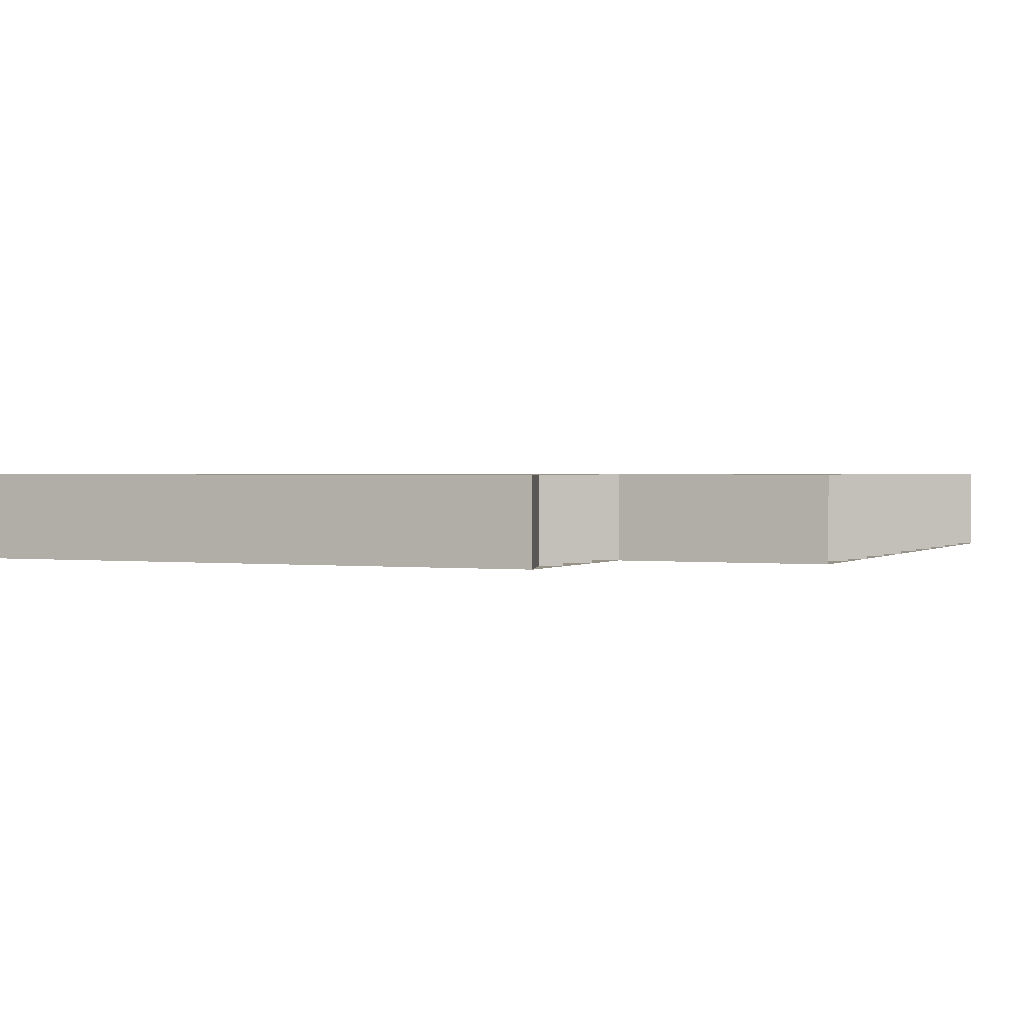
<metadata>
{"format":"obj","ext":"obj","renderer":"f3d","projection":"perspective","resolution":1024,"background":"white","views":[{"elev":1.1,"azim":114.4,"up":"+Z"}]}
</metadata>
<code>
v -6822 -1261 -273.7
v -6822 -1253 -273.7
v -6822 -1245 -273.7
v -6822 -1236 -273.7
v -6813 -1261 -273.7
v -6813 -1253 -273.7
v -6813 -1245 -273.7
v -6813 -1236 -273.7
v -6805 -1261 -273.7
v -6805 -1253 -273.7
v -6805 -1245 -273.7
v -6805 -1236 -273.7
v -6797 -1261 -273.7
v -6797 -1253 -273.7
v -6797 -1245 -273.7
v -6797 -1236 -273.7
v -6847 -1261 -273.7
v -6847 -1253 -273.7
v -6847 -1245 -273.7
v -6847 -1236 -273.7
v -6838 -1261 -273.7
v -6838 -1253 -273.7
v -6838 -1245 -273.7
v -6838 -1236 -273.7
v -6830 -1261 -273.7
v -6830 -1253 -273.7
v -6830 -1245 -273.7
v -6830 -1236 -273.7
v -6847 -1286 -273.7
v -6847 -1278 -273.7
v -6847 -1270 -273.7
v -6838 -1286 -273.7
v -6838 -1278 -273.7
v -6838 -1270 -273.7
v -6830 -1286 -273.7
v -6830 -1278 -273.7
v -6830 -1270 -273.7
v -6822 -1286 -273.7
v -6822 -1278 -273.7
v -6822 -1270 -273.7
v -6872 -1286 -273.7
v -6872 -1278 -273.7
v -6872 -1270 -273.7
v -6872 -1261 -273.7
v -6863 -1286 -273.7
v -6863 -1278 -273.7
v -6863 -1270 -273.7
v -6863 -1261 -273.7
v -6855 -1286 -273.7
v -6855 -1278 -273.7
v -6855 -1270 -273.7
v -6855 -1261 -273.7
v -6872 -1253 -273.7
v -6872 -1245 -273.7
v -6872 -1236 -273.7
v -6863 -1253 -273.7
v -6863 -1245 -273.7
v -6863 -1236 -273.7
v -6855 -1253 -273.7
v -6855 -1245 -273.7
v -6855 -1236 -273.7
v -6813 -1286 -273.7
v -6813 -1278 -273.7
v -6813 -1270 -273.7
v -6805 -1286 -273.7
v -6805 -1278 -273.7
v -6805 -1270 -273.7
v -6797 -1286 -273.7
v -6797 -1278 -273.7
v -6797 -1270 -273.7
v -6788 -1261 -273.7
v -6788 -1253 -273.7
v -6788 -1245 -273.7
v -6788 -1236 -273.7
v -6780 -1261 -273.7
v -6780 -1253 -273.7
v -6780 -1245 -273.7
v -6780 -1236 -273.7
v -6772 -1261 -273.7
v -6772 -1253 -273.7
v -6772 -1245 -273.7
v -6772 -1236 -273.7
v -6788 -1286 -273.7
v -6788 -1278 -273.7
v -6788 -1270 -273.7
v -6780 -1286 -273.7
v -6780 -1278 -273.7
v -6780 -1270 -273.7
v -6772 -1286 -273.7
v -6772 -1278 -273.7
v -6772 -1270 -273.7
v -6822 -1228 -273.7
v -6822 -1220 -273.7
v -6822 -1211 -273.7
v -6813 -1228 -273.7
v -6813 -1220 -273.7
v -6813 -1211 -273.7
v -6805 -1228 -273.7
v -6805 -1220 -273.7
v -6805 -1211 -273.7
v -6797 -1228 -273.7
v -6797 -1220 -273.7
v -6797 -1211 -273.7
v -6788 -1228 -273.7
v -6788 -1220 -273.7
v -6788 -1211 -273.7
v -6780 -1228 -273.7
v -6780 -1220 -273.7
v -6780 -1211 -273.7
v -6772 -1228 -273.7
v -6772 -1220 -273.7
v -6772 -1211 -273.7
v -6847 -1228 -273.7
v -6847 -1220 -273.7
v -6847 -1211 -273.7
v -6838 -1228 -273.7
v -6838 -1220 -273.7
v -6838 -1211 -273.7
v -6830 -1228 -273.7
v -6830 -1220 -273.7
v -6830 -1211 -273.7
v -6872 -1228 -273.7
v -6872 -1220 -273.7
v -6872 -1211 -273.7
v -6863 -1228 -273.7
v -6863 -1220 -273.7
v -6863 -1211 -273.7
v -6855 -1228 -273.7
v -6855 -1220 -273.7
v -6855 -1211 -273.7
v -6872 -1203 -273.7
v -6872 -1195 -273.7
v -6872 -1186 -273.7
v -6863 -1203 -273.7
v -6863 -1195 -273.7
v -6863 -1186 -273.7
v -6855 -1203 -273.7
v -6855 -1195 -273.7
v -6855 -1186 -273.7
v -6847 -1203 -273.7
v -6847 -1195 -273.7
v -6847 -1186 -273.7
v -6838 -1203 -273.7
v -6838 -1195 -273.7
v -6838 -1186 -273.7
v -6830 -1203 -273.7
v -6830 -1195 -273.7
v -6830 -1186 -273.7
v -6822 -1203 -273.7
v -6822 -1195 -273.7
v -6822 -1186 -273.7
v -6813 -1203 -273.7
v -6813 -1195 -273.7
v -6813 -1186 -273.7
v -6805 -1203 -273.7
v -6805 -1195 -273.7
v -6805 -1186 -273.7
v -6797 -1203 -273.7
v -6797 -1195 -273.7
v -6797 -1186 -273.7
v -6822 -1261 -283.7
v -6822 -1253 -283.7
v -6822 -1245 -283.7
v -6822 -1236 -283.7
v -6813 -1261 -283.7
v -6813 -1253 -283.7
v -6813 -1245 -283.7
v -6813 -1236 -283.7
v -6805 -1261 -283.7
v -6805 -1253 -283.7
v -6805 -1245 -283.7
v -6805 -1236 -283.7
v -6797 -1261 -283.7
v -6797 -1253 -283.7
v -6797 -1245 -283.7
v -6797 -1236 -283.7
v -6847 -1261 -283.7
v -6847 -1253 -283.7
v -6847 -1245 -283.7
v -6847 -1236 -283.7
v -6838 -1261 -283.7
v -6838 -1253 -283.7
v -6838 -1245 -283.7
v -6838 -1236 -283.7
v -6830 -1261 -283.7
v -6830 -1253 -283.7
v -6830 -1245 -283.7
v -6830 -1236 -283.7
v -6847 -1286 -283.7
v -6847 -1278 -283.7
v -6847 -1270 -283.7
v -6838 -1286 -283.7
v -6838 -1278 -283.7
v -6838 -1270 -283.7
v -6830 -1286 -283.7
v -6830 -1278 -283.7
v -6830 -1270 -283.7
v -6822 -1286 -283.7
v -6822 -1278 -283.7
v -6822 -1270 -283.7
v -6872 -1286 -283.7
v -6872 -1278 -283.7
v -6872 -1270 -283.7
v -6872 -1261 -283.7
v -6863 -1286 -283.7
v -6863 -1278 -283.7
v -6863 -1270 -283.7
v -6863 -1261 -283.7
v -6855 -1286 -283.7
v -6855 -1278 -283.7
v -6855 -1270 -283.7
v -6855 -1261 -283.7
v -6872 -1253 -283.7
v -6872 -1245 -283.7
v -6872 -1236 -283.7
v -6863 -1253 -283.7
v -6863 -1245 -283.7
v -6863 -1236 -283.7
v -6855 -1253 -283.7
v -6855 -1245 -283.7
v -6855 -1236 -283.7
v -6813 -1286 -283.7
v -6813 -1278 -283.7
v -6813 -1270 -283.7
v -6805 -1286 -283.7
v -6805 -1278 -283.7
v -6805 -1270 -283.7
v -6797 -1286 -283.7
v -6797 -1278 -283.7
v -6797 -1270 -283.7
v -6788 -1261 -283.7
v -6788 -1253 -283.7
v -6788 -1245 -283.7
v -6788 -1236 -283.7
v -6780 -1261 -283.7
v -6780 -1253 -283.7
v -6780 -1245 -283.7
v -6780 -1236 -283.7
v -6772 -1261 -283.7
v -6772 -1253 -283.7
v -6772 -1245 -283.7
v -6772 -1236 -283.7
v -6788 -1286 -283.7
v -6788 -1278 -283.7
v -6788 -1270 -283.7
v -6780 -1286 -283.7
v -6780 -1278 -283.7
v -6780 -1270 -283.7
v -6772 -1286 -283.7
v -6772 -1278 -283.7
v -6772 -1270 -283.7
v -6822 -1228 -283.7
v -6822 -1220 -283.7
v -6822 -1211 -283.7
v -6813 -1228 -283.7
v -6813 -1220 -283.7
v -6813 -1211 -283.7
v -6805 -1228 -283.7
v -6805 -1220 -283.7
v -6805 -1211 -283.7
v -6797 -1228 -283.7
v -6797 -1220 -283.7
v -6797 -1211 -283.7
v -6788 -1228 -283.7
v -6788 -1220 -283.7
v -6788 -1211 -283.7
v -6780 -1228 -283.7
v -6780 -1220 -283.7
v -6780 -1211 -283.7
v -6772 -1228 -283.7
v -6772 -1220 -283.7
v -6772 -1211 -283.7
v -6847 -1228 -283.7
v -6847 -1220 -283.7
v -6847 -1211 -283.7
v -6838 -1228 -283.7
v -6838 -1220 -283.7
v -6838 -1211 -283.7
v -6830 -1228 -283.7
v -6830 -1220 -283.7
v -6830 -1211 -283.7
v -6872 -1228 -283.7
v -6872 -1220 -283.7
v -6872 -1211 -283.7
v -6863 -1228 -283.7
v -6863 -1220 -283.7
v -6863 -1211 -283.7
v -6855 -1228 -283.7
v -6855 -1220 -283.7
v -6855 -1211 -283.7
v -6872 -1203 -283.7
v -6872 -1195 -283.7
v -6872 -1186 -283.7
v -6863 -1203 -283.7
v -6863 -1195 -283.7
v -6863 -1186 -283.7
v -6855 -1203 -283.7
v -6855 -1195 -283.7
v -6855 -1186 -283.7
v -6847 -1203 -283.7
v -6847 -1195 -283.7
v -6847 -1186 -283.7
v -6838 -1203 -283.7
v -6838 -1195 -283.7
v -6838 -1186 -283.7
v -6830 -1203 -283.7
v -6830 -1195 -283.7
v -6830 -1186 -283.7
v -6822 -1203 -283.7
v -6822 -1195 -283.7
v -6822 -1186 -283.7
v -6813 -1203 -283.7
v -6813 -1195 -283.7
v -6813 -1186 -283.7
v -6805 -1203 -283.7
v -6805 -1195 -283.7
v -6805 -1186 -283.7
v -6797 -1203 -283.7
v -6797 -1195 -283.7
v -6797 -1186 -283.7
f 1 2 6
f 1 6 5
f 2 3 7
f 2 7 6
f 3 4 8
f 3 8 7
f 5 6 10
f 5 10 9
f 6 7 11
f 6 11 10
f 7 8 12
f 7 12 11
f 9 10 14
f 9 14 13
f 10 11 15
f 10 15 14
f 11 12 16
f 11 16 15
f 17 18 22
f 17 22 21
f 18 19 23
f 18 23 22
f 19 20 24
f 19 24 23
f 21 22 26
f 21 26 25
f 22 23 27
f 22 27 26
f 23 24 28
f 23 28 27
f 25 26 2
f 25 2 1
f 26 27 3
f 26 3 2
f 27 28 4
f 27 4 3
f 29 30 33
f 29 33 32
f 30 31 34
f 30 34 33
f 31 17 21
f 31 21 34
f 32 33 36
f 32 36 35
f 33 34 37
f 33 37 36
f 34 21 25
f 34 25 37
f 35 36 39
f 35 39 38
f 36 37 40
f 36 40 39
f 37 25 1
f 37 1 40
f 41 42 46
f 41 46 45
f 42 43 47
f 42 47 46
f 43 44 48
f 43 48 47
f 45 46 50
f 45 50 49
f 46 47 51
f 46 51 50
f 47 48 52
f 47 52 51
f 49 50 30
f 49 30 29
f 50 51 31
f 50 31 30
f 51 52 17
f 51 17 31
f 44 53 56
f 44 56 48
f 53 54 57
f 53 57 56
f 54 55 58
f 54 58 57
f 48 56 59
f 48 59 52
f 56 57 60
f 56 60 59
f 57 58 61
f 57 61 60
f 52 59 18
f 52 18 17
f 59 60 19
f 59 19 18
f 60 61 20
f 60 20 19
f 38 39 63
f 38 63 62
f 39 40 64
f 39 64 63
f 40 1 5
f 40 5 64
f 62 63 66
f 62 66 65
f 63 64 67
f 63 67 66
f 64 5 9
f 64 9 67
f 65 66 69
f 65 69 68
f 66 67 70
f 66 70 69
f 67 9 13
f 67 13 70
f 13 14 72
f 13 72 71
f 14 15 73
f 14 73 72
f 15 16 74
f 15 74 73
f 71 72 76
f 71 76 75
f 72 73 77
f 72 77 76
f 73 74 78
f 73 78 77
f 75 76 80
f 75 80 79
f 76 77 81
f 76 81 80
f 77 78 82
f 77 82 81
f 68 69 84
f 68 84 83
f 69 70 85
f 69 85 84
f 70 13 71
f 70 71 85
f 83 84 87
f 83 87 86
f 84 85 88
f 84 88 87
f 85 71 75
f 85 75 88
f 86 87 90
f 86 90 89
f 87 88 91
f 87 91 90
f 88 75 79
f 88 79 91
f 4 92 95
f 4 95 8
f 92 93 96
f 92 96 95
f 93 94 97
f 93 97 96
f 8 95 98
f 8 98 12
f 95 96 99
f 95 99 98
f 96 97 100
f 96 100 99
f 12 98 101
f 12 101 16
f 98 99 102
f 98 102 101
f 99 100 103
f 99 103 102
f 16 101 104
f 16 104 74
f 101 102 105
f 101 105 104
f 102 103 106
f 102 106 105
f 74 104 107
f 74 107 78
f 104 105 108
f 104 108 107
f 105 106 109
f 105 109 108
f 78 107 110
f 78 110 82
f 107 108 111
f 107 111 110
f 108 109 112
f 108 112 111
f 20 113 116
f 20 116 24
f 113 114 117
f 113 117 116
f 114 115 118
f 114 118 117
f 24 116 119
f 24 119 28
f 116 117 120
f 116 120 119
f 117 118 121
f 117 121 120
f 28 119 92
f 28 92 4
f 119 120 93
f 119 93 92
f 120 121 94
f 120 94 93
f 55 122 125
f 55 125 58
f 122 123 126
f 122 126 125
f 123 124 127
f 123 127 126
f 58 125 128
f 58 128 61
f 125 126 129
f 125 129 128
f 126 127 130
f 126 130 129
f 61 128 113
f 61 113 20
f 128 129 114
f 128 114 113
f 129 130 115
f 129 115 114
f 124 131 134
f 124 134 127
f 131 132 135
f 131 135 134
f 132 133 136
f 132 136 135
f 127 134 137
f 127 137 130
f 134 135 138
f 134 138 137
f 135 136 139
f 135 139 138
f 130 137 140
f 130 140 115
f 137 138 141
f 137 141 140
f 138 139 142
f 138 142 141
f 115 140 143
f 115 143 118
f 140 141 144
f 140 144 143
f 141 142 145
f 141 145 144
f 118 143 146
f 118 146 121
f 143 144 147
f 143 147 146
f 144 145 148
f 144 148 147
f 121 146 149
f 121 149 94
f 146 147 150
f 146 150 149
f 147 148 151
f 147 151 150
f 94 149 152
f 94 152 97
f 149 150 153
f 149 153 152
f 150 151 154
f 150 154 153
f 97 152 155
f 97 155 100
f 152 153 156
f 152 156 155
f 153 154 157
f 153 157 156
f 100 155 158
f 100 158 103
f 155 156 159
f 155 159 158
f 156 157 160
f 156 160 159
f 161 166 162
f 161 165 166
f 162 167 163
f 162 166 167
f 163 168 164
f 163 167 168
f 165 170 166
f 165 169 170
f 166 171 167
f 166 170 171
f 167 172 168
f 167 171 172
f 169 174 170
f 169 173 174
f 170 175 171
f 170 174 175
f 171 176 172
f 171 175 176
f 177 182 178
f 177 181 182
f 178 183 179
f 178 182 183
f 179 184 180
f 179 183 184
f 181 186 182
f 181 185 186
f 182 187 183
f 182 186 187
f 183 188 184
f 183 187 188
f 185 162 186
f 185 161 162
f 186 163 187
f 186 162 163
f 187 164 188
f 187 163 164
f 189 193 190
f 189 192 193
f 190 194 191
f 190 193 194
f 191 181 177
f 191 194 181
f 192 196 193
f 192 195 196
f 193 197 194
f 193 196 197
f 194 185 181
f 194 197 185
f 195 199 196
f 195 198 199
f 196 200 197
f 196 199 200
f 197 161 185
f 197 200 161
f 201 206 202
f 201 205 206
f 202 207 203
f 202 206 207
f 203 208 204
f 203 207 208
f 205 210 206
f 205 209 210
f 206 211 207
f 206 210 211
f 207 212 208
f 207 211 212
f 209 190 210
f 209 189 190
f 210 191 211
f 210 190 191
f 211 177 212
f 211 191 177
f 204 216 213
f 204 208 216
f 213 217 214
f 213 216 217
f 214 218 215
f 214 217 218
f 208 219 216
f 208 212 219
f 216 220 217
f 216 219 220
f 217 221 218
f 217 220 221
f 212 178 219
f 212 177 178
f 219 179 220
f 219 178 179
f 220 180 221
f 220 179 180
f 198 223 199
f 198 222 223
f 199 224 200
f 199 223 224
f 200 165 161
f 200 224 165
f 222 226 223
f 222 225 226
f 223 227 224
f 223 226 227
f 224 169 165
f 224 227 169
f 225 229 226
f 225 228 229
f 226 230 227
f 226 229 230
f 227 173 169
f 227 230 173
f 173 232 174
f 173 231 232
f 174 233 175
f 174 232 233
f 175 234 176
f 175 233 234
f 231 236 232
f 231 235 236
f 232 237 233
f 232 236 237
f 233 238 234
f 233 237 238
f 235 240 236
f 235 239 240
f 236 241 237
f 236 240 241
f 237 242 238
f 237 241 242
f 228 244 229
f 228 243 244
f 229 245 230
f 229 244 245
f 230 231 173
f 230 245 231
f 243 247 244
f 243 246 247
f 244 248 245
f 244 247 248
f 245 235 231
f 245 248 235
f 246 250 247
f 246 249 250
f 247 251 248
f 247 250 251
f 248 239 235
f 248 251 239
f 164 255 252
f 164 168 255
f 252 256 253
f 252 255 256
f 253 257 254
f 253 256 257
f 168 258 255
f 168 172 258
f 255 259 256
f 255 258 259
f 256 260 257
f 256 259 260
f 172 261 258
f 172 176 261
f 258 262 259
f 258 261 262
f 259 263 260
f 259 262 263
f 176 264 261
f 176 234 264
f 261 265 262
f 261 264 265
f 262 266 263
f 262 265 266
f 234 267 264
f 234 238 267
f 264 268 265
f 264 267 268
f 265 269 266
f 265 268 269
f 238 270 267
f 238 242 270
f 267 271 268
f 267 270 271
f 268 272 269
f 268 271 272
f 180 276 273
f 180 184 276
f 273 277 274
f 273 276 277
f 274 278 275
f 274 277 278
f 184 279 276
f 184 188 279
f 276 280 277
f 276 279 280
f 277 281 278
f 277 280 281
f 188 252 279
f 188 164 252
f 279 253 280
f 279 252 253
f 280 254 281
f 280 253 254
f 215 285 282
f 215 218 285
f 282 286 283
f 282 285 286
f 283 287 284
f 283 286 287
f 218 288 285
f 218 221 288
f 285 289 286
f 285 288 289
f 286 290 287
f 286 289 290
f 221 273 288
f 221 180 273
f 288 274 289
f 288 273 274
f 289 275 290
f 289 274 275
f 284 294 291
f 284 287 294
f 291 295 292
f 291 294 295
f 292 296 293
f 292 295 296
f 287 297 294
f 287 290 297
f 294 298 295
f 294 297 298
f 295 299 296
f 295 298 299
f 290 300 297
f 290 275 300
f 297 301 298
f 297 300 301
f 298 302 299
f 298 301 302
f 275 303 300
f 275 278 303
f 300 304 301
f 300 303 304
f 301 305 302
f 301 304 305
f 278 306 303
f 278 281 306
f 303 307 304
f 303 306 307
f 304 308 305
f 304 307 308
f 281 309 306
f 281 254 309
f 306 310 307
f 306 309 310
f 307 311 308
f 307 310 311
f 254 312 309
f 254 257 312
f 309 313 310
f 309 312 313
f 310 314 311
f 310 313 314
f 257 315 312
f 257 260 315
f 312 316 313
f 312 315 316
f 313 317 314
f 313 316 317
f 260 318 315
f 260 263 318
f 315 319 316
f 315 318 319
f 316 320 317
f 316 319 320
f 1 2 162
f 1 162 161
f 2 3 163
f 2 163 162
f 3 4 164
f 3 164 163
f 4 5 165
f 4 165 164
f 5 6 166
f 5 166 165
f 6 7 167
f 6 167 166
f 7 8 168
f 7 168 167
f 8 9 169
f 8 169 168
f 9 10 170
f 9 170 169
f 10 11 171
f 10 171 170
f 11 12 172
f 11 172 171
f 12 13 173
f 12 173 172
f 13 14 174
f 13 174 173
f 14 15 175
f 14 175 174
f 15 16 176
f 15 176 175
f 16 17 177
f 16 177 176
f 17 18 178
f 17 178 177
f 18 19 179
f 18 179 178
f 19 20 180
f 19 180 179
f 20 21 181
f 20 181 180
f 21 22 182
f 21 182 181
f 22 23 183
f 22 183 182
f 23 24 184
f 23 184 183
f 24 25 185
f 24 185 184
f 25 26 186
f 25 186 185
f 26 27 187
f 26 187 186
f 27 28 188
f 27 188 187
f 28 1 161
f 28 161 188
f 1 2 162
f 1 162 161
f 2 3 163
f 2 163 162
f 3 4 164
f 3 164 163
f 4 29 189
f 4 189 164
f 29 30 190
f 29 190 189
f 30 31 191
f 30 191 190
f 31 17 177
f 31 177 191
f 17 32 192
f 17 192 177
f 32 33 193
f 32 193 192
f 33 34 194
f 33 194 193
f 34 21 181
f 34 181 194
f 21 35 195
f 21 195 181
f 35 36 196
f 35 196 195
f 36 37 197
f 36 197 196
f 37 25 185
f 37 185 197
f 25 38 198
f 25 198 185
f 38 39 199
f 38 199 198
f 39 40 200
f 39 200 199
f 40 1 161
f 40 161 200
f 1 41 201
f 1 201 161
f 41 42 202
f 41 202 201
f 42 43 203
f 42 203 202
f 43 44 204
f 43 204 203
f 44 45 205
f 44 205 204
f 45 46 206
f 45 206 205
f 46 47 207
f 46 207 206
f 47 48 208
f 47 208 207
f 48 49 209
f 48 209 208
f 49 50 210
f 49 210 209
f 50 51 211
f 50 211 210
f 51 52 212
f 51 212 211
f 52 29 189
f 52 189 212
f 29 30 190
f 29 190 189
f 30 31 191
f 30 191 190
f 31 17 177
f 31 177 191
f 17 44 204
f 17 204 177
f 44 53 213
f 44 213 204
f 53 54 214
f 53 214 213
f 54 55 215
f 54 215 214
f 55 48 208
f 55 208 215
f 48 56 216
f 48 216 208
f 56 57 217
f 56 217 216
f 57 58 218
f 57 218 217
f 58 52 212
f 58 212 218
f 52 59 219
f 52 219 212
f 59 60 220
f 59 220 219
f 60 61 221
f 60 221 220
f 61 17 177
f 61 177 221
f 17 18 178
f 17 178 177
f 18 19 179
f 18 179 178
f 19 20 180
f 19 180 179
f 20 38 198
f 20 198 180
f 38 39 199
f 38 199 198
f 39 40 200
f 39 200 199
f 40 1 161
f 40 161 200
f 1 62 222
f 1 222 161
f 62 63 223
f 62 223 222
f 63 64 224
f 63 224 223
f 64 5 165
f 64 165 224
f 5 65 225
f 5 225 165
f 65 66 226
f 65 226 225
f 66 67 227
f 66 227 226
f 67 9 169
f 67 169 227
f 9 68 228
f 9 228 169
f 68 69 229
f 68 229 228
f 69 70 230
f 69 230 229
f 70 13 173
f 70 173 230
f 13 13 173
f 13 173 173
f 13 14 174
f 13 174 173
f 14 15 175
f 14 175 174
f 15 16 176
f 15 176 175
f 16 71 231
f 16 231 176
f 71 72 232
f 71 232 231
f 72 73 233
f 72 233 232
f 73 74 234
f 73 234 233
f 74 75 235
f 74 235 234
f 75 76 236
f 75 236 235
f 76 77 237
f 76 237 236
f 77 78 238
f 77 238 237
f 78 79 239
f 78 239 238
f 79 80 240
f 79 240 239
f 80 81 241
f 80 241 240
f 81 82 242
f 81 242 241
f 82 68 228
f 82 228 242
f 68 69 229
f 68 229 228
f 69 70 230
f 69 230 229
f 70 13 173
f 70 173 230
f 13 83 243
f 13 243 173
f 83 84 244
f 83 244 243
f 84 85 245
f 84 245 244
f 85 71 231
f 85 231 245
f 71 86 246
f 71 246 231
f 86 87 247
f 86 247 246
f 87 88 248
f 87 248 247
f 88 75 235
f 88 235 248
f 75 89 249
f 75 249 235
f 89 90 250
f 89 250 249
f 90 91 251
f 90 251 250
f 91 79 239
f 91 239 251
f 79 4 164
f 79 164 239
f 4 92 252
f 4 252 164
f 92 93 253
f 92 253 252
f 93 94 254
f 93 254 253
f 94 8 168
f 94 168 254
f 8 95 255
f 8 255 168
f 95 96 256
f 95 256 255
f 96 97 257
f 96 257 256
f 97 12 172
f 97 172 257
f 12 98 258
f 12 258 172
f 98 99 259
f 98 259 258
f 99 100 260
f 99 260 259
f 100 16 176
f 100 176 260
f 16 101 261
f 16 261 176
f 101 102 262
f 101 262 261
f 102 103 263
f 102 263 262
f 103 16 176
f 103 176 263
f 16 101 261
f 16 261 176
f 101 102 262
f 101 262 261
f 102 103 263
f 102 263 262
f 103 74 234
f 103 234 263
f 74 104 264
f 74 264 234
f 104 105 265
f 104 265 264
f 105 106 266
f 105 266 265
f 106 78 238
f 106 238 266
f 78 107 267
f 78 267 238
f 107 108 268
f 107 268 267
f 108 109 269
f 108 269 268
f 109 82 242
f 109 242 269
f 82 110 270
f 82 270 242
f 110 111 271
f 110 271 270
f 111 112 272
f 111 272 271
f 112 20 180
f 112 180 272
f 20 113 273
f 20 273 180
f 113 114 274
f 113 274 273
f 114 115 275
f 114 275 274
f 115 24 184
f 115 184 275
f 24 116 276
f 24 276 184
f 116 117 277
f 116 277 276
f 117 118 278
f 117 278 277
f 118 28 188
f 118 188 278
f 28 119 279
f 28 279 188
f 119 120 280
f 119 280 279
f 120 121 281
f 120 281 280
f 121 4 164
f 121 164 281
f 4 92 252
f 4 252 164
f 92 93 253
f 92 253 252
f 93 94 254
f 93 254 253
f 94 55 215
f 94 215 254
f 55 122 282
f 55 282 215
f 122 123 283
f 122 283 282
f 123 124 284
f 123 284 283
f 124 58 218
f 124 218 284
f 58 125 285
f 58 285 218
f 125 126 286
f 125 286 285
f 126 127 287
f 126 287 286
f 127 61 221
f 127 221 287
f 61 128 288
f 61 288 221
f 128 129 289
f 128 289 288
f 129 130 290
f 129 290 289
f 130 20 180
f 130 180 290
f 20 113 273
f 20 273 180
f 113 114 274
f 113 274 273
f 114 115 275
f 114 275 274
f 115 124 284
f 115 284 275
f 124 131 291
f 124 291 284
f 131 132 292
f 131 292 291
f 132 133 293
f 132 293 292
f 133 127 287
f 133 287 293
f 127 134 294
f 127 294 287
f 134 135 295
f 134 295 294
f 135 136 296
f 135 296 295
f 136 130 290
f 136 290 296
f 130 137 297
f 130 297 290
f 137 138 298
f 137 298 297
f 138 139 299
f 138 299 298
f 139 115 275
f 139 275 299
f 115 140 300
f 115 300 275
f 140 141 301
f 140 301 300
f 141 142 302
f 141 302 301
f 142 115 275
f 142 275 302
f 115 140 300
f 115 300 275
f 140 141 301
f 140 301 300
f 141 142 302
f 141 302 301
f 142 118 278
f 142 278 302
f 118 143 303
f 118 303 278
f 143 144 304
f 143 304 303
f 144 145 305
f 144 305 304
f 145 121 281
f 145 281 305
f 121 146 306
f 121 306 281
f 146 147 307
f 146 307 306
f 147 148 308
f 147 308 307
f 148 94 254
f 148 254 308
f 94 149 309
f 94 309 254
f 149 150 310
f 149 310 309
f 150 151 311
f 150 311 310
f 151 94 254
f 151 254 311
f 94 149 309
f 94 309 254
f 149 150 310
f 149 310 309
f 150 151 311
f 150 311 310
f 151 97 257
f 151 257 311
f 97 152 312
f 97 312 257
f 152 153 313
f 152 313 312
f 153 154 314
f 153 314 313
f 154 100 260
f 154 260 314
f 100 155 315
f 100 315 260
f 155 156 316
f 155 316 315
f 156 157 317
f 156 317 316
f 157 103 263
f 157 263 317
f 103 158 318
f 103 318 263
f 158 159 319
f 158 319 318
f 159 160 320
f 159 320 319
f 160 1 161
f 160 161 320

</code>
